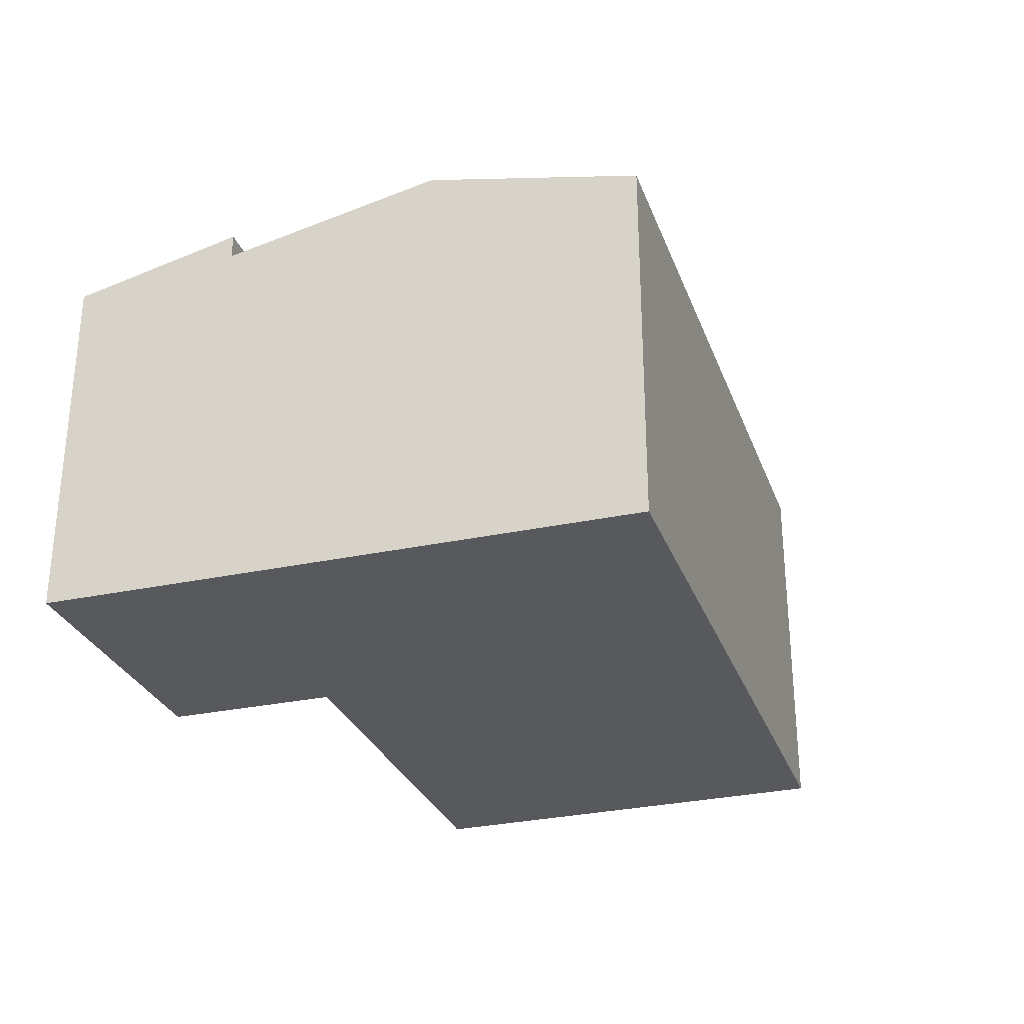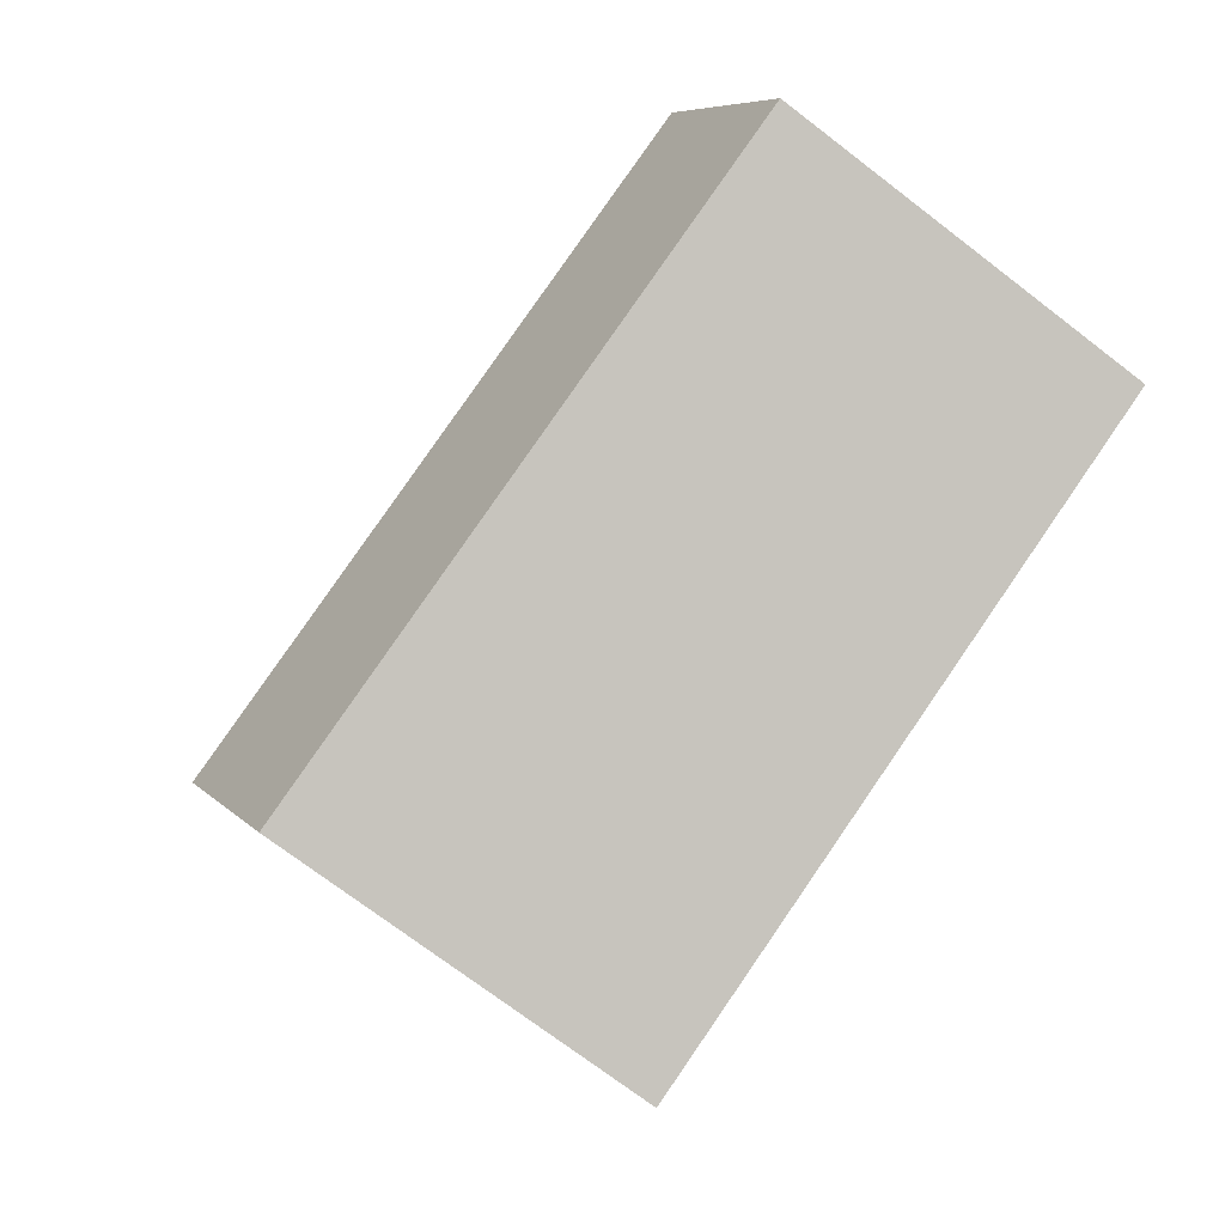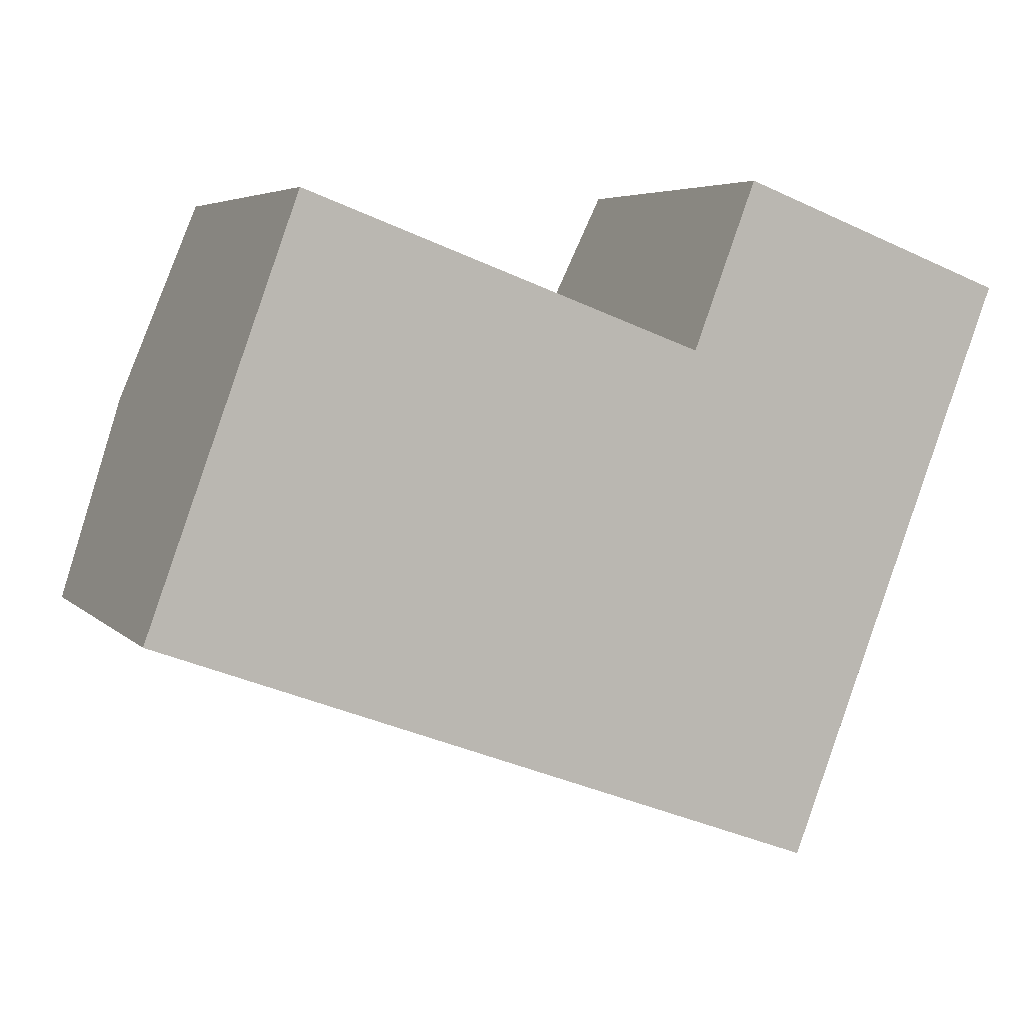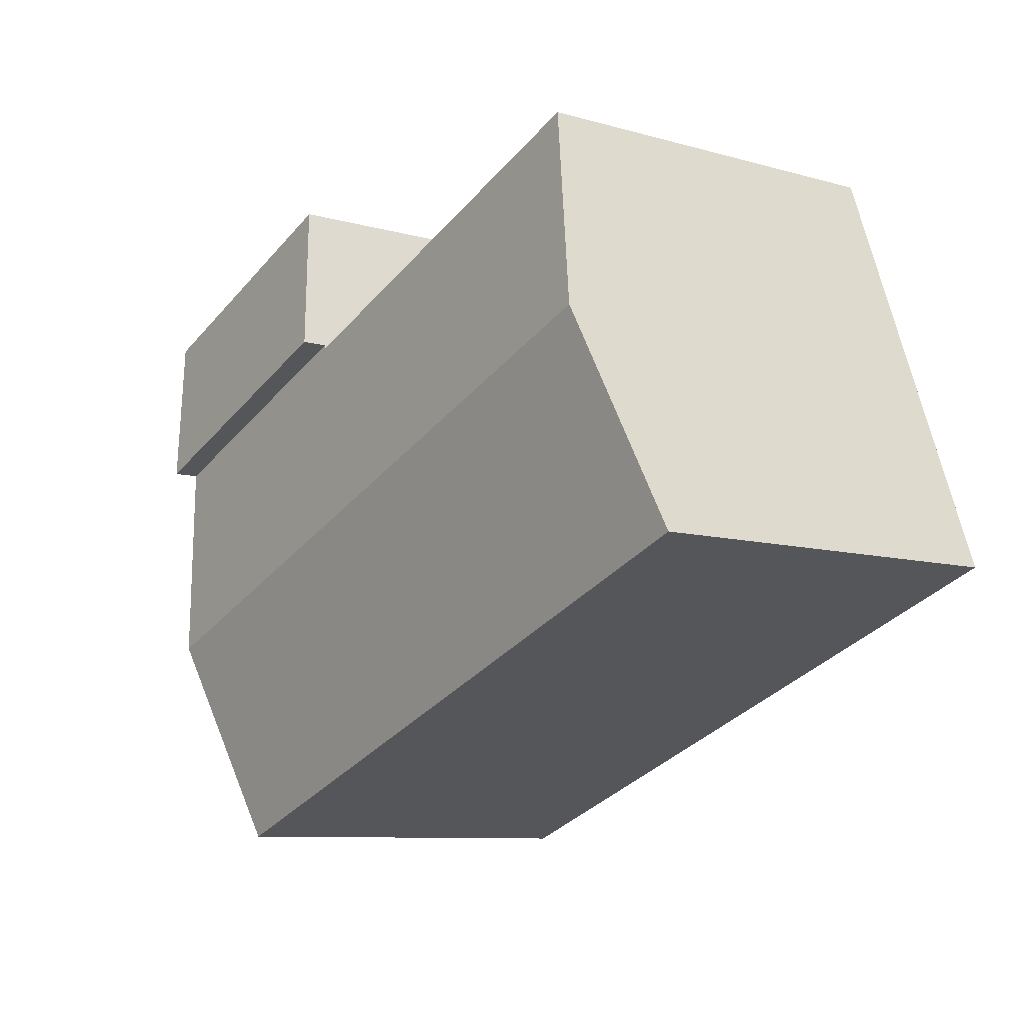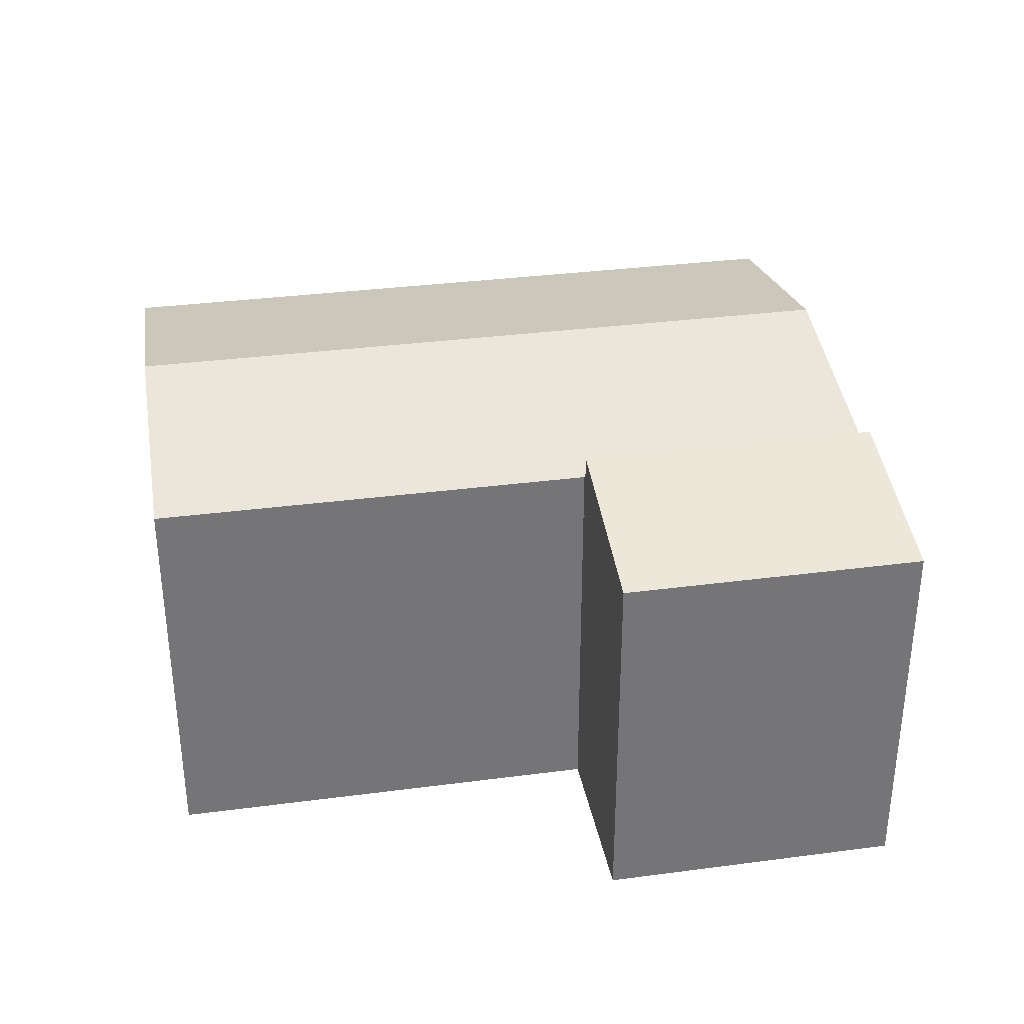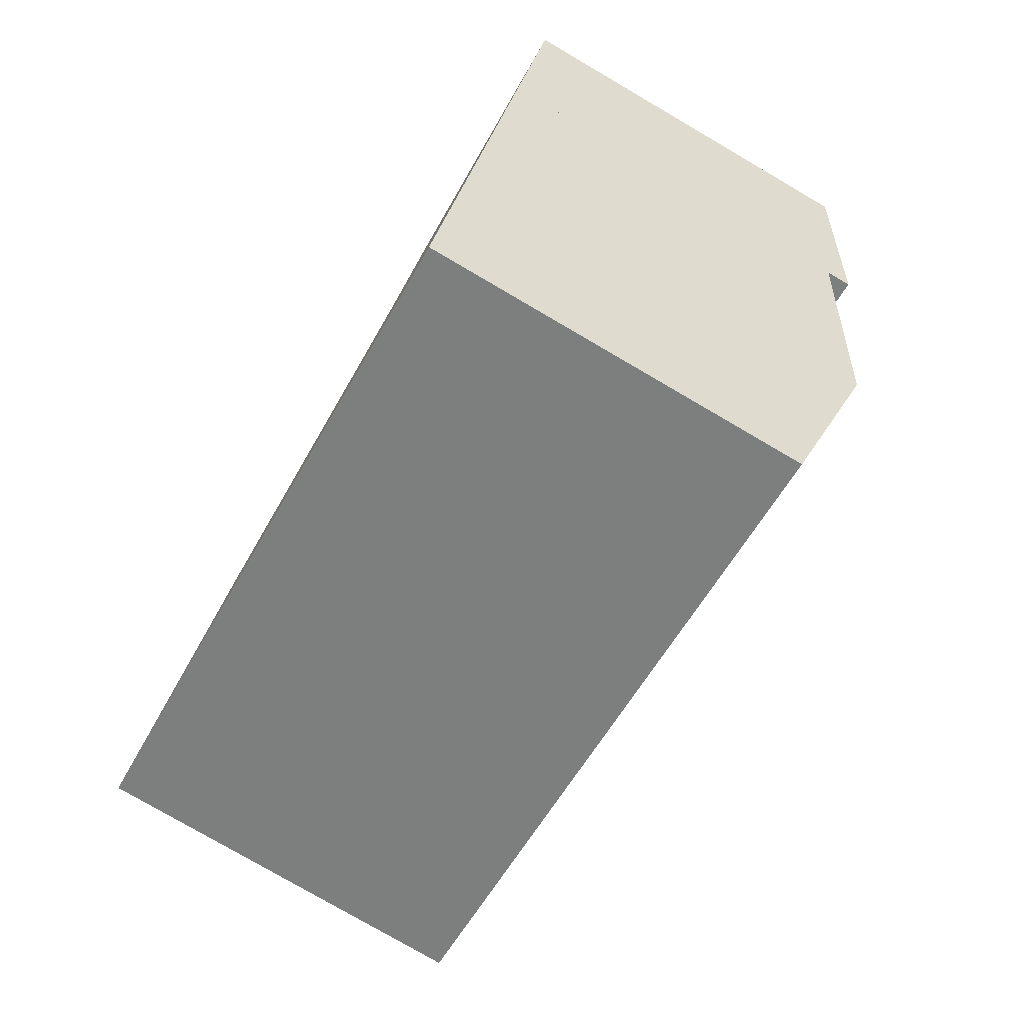
<metadata>
{"format":"obj","ext":"obj","renderer":"f3d","projection":"perspective","resolution":1024,"background":"white","views":[{"elev":-29.2,"azim":128.5,"up":"+Y"},{"elev":-73.7,"azim":-127.3,"up":"+Z"},{"elev":5.1,"azim":-22.2,"up":"+Z"},{"elev":-9.0,"azim":-127.0,"up":"+Z"},{"elev":33.9,"azim":10.4,"up":"+Y"},{"elev":-78.9,"azim":59.8,"up":"+Z"}]}
</metadata>
<code>
v  16.97 9.798 -1.028
v  12.52 8.718 6.036
v  18.77 8.718 3.704
v  12.48 8.739 5.941
v  10.63 9.798 1.337
v  12.39 8.739 5.973
v  3.392 8.738 9.336
v  1.695 9.798 4.665
v  15.21 8.739 -5.667
v  8.861 8.739 -3.302
v  0.239 8.888 0.657
v  0 8.739 5.351e-16
v  12.48 -3.638e-16 5.941
v  12.39 -3.657e-16 5.973
v  3.392 -5.717e-16 9.336
v  12.52 -3.696e-16 6.036
v  18.77 -2.268e-16 3.704
v  0 0 0
v  0.239 -4.023e-17 0.657
v  1.695 -2.856e-16 4.665
v  15.21 3.47e-16 -5.667
v  16.97 6.295e-17 -1.028
v  8.861 2.022e-16 -3.302
v  18.77 9.294 3.704
v  13.9 8.362 9.706
v  20.16 8.364 7.358
v  12.52 9.296 6.036
v  13.9 -5.943e-16 9.706
v  20.16 -4.505e-16 7.358
g defaultobject
f 1 2 3
f 2 1 4
f 4 1 5
f 4 5 6
f 6 5 7
f 7 5 8
f 9 5 1
f 5 9 10
f 5 10 8
f 8 10 11
f 11 10 12
f 6 13 4
f 13 6 7
f 13 7 14
f 14 7 15
f 16 3 2
f 3 16 17
f 13 2 4
f 2 13 16
f 18 11 12
f 11 18 8
f 8 18 7
f 7 18 19
f 7 19 15
f 15 19 20
f 17 1 3
f 1 17 9
f 9 17 21
f 21 17 22
f 21 10 9
f 10 21 12
f 12 21 23
f 12 23 18
f 23 19 18
f 19 23 21
f 19 21 22
f 19 22 20
f 20 22 15
f 15 22 14
f 14 22 13
f 13 22 17
f 13 17 16
f 24 25 26
f 25 24 27
f 16 25 27
f 25 16 28
f 25 29 26
f 29 25 28
f 26 17 24
f 17 26 29
f 24 16 27
f 16 24 17
f 17 28 16
f 28 17 29

</code>
